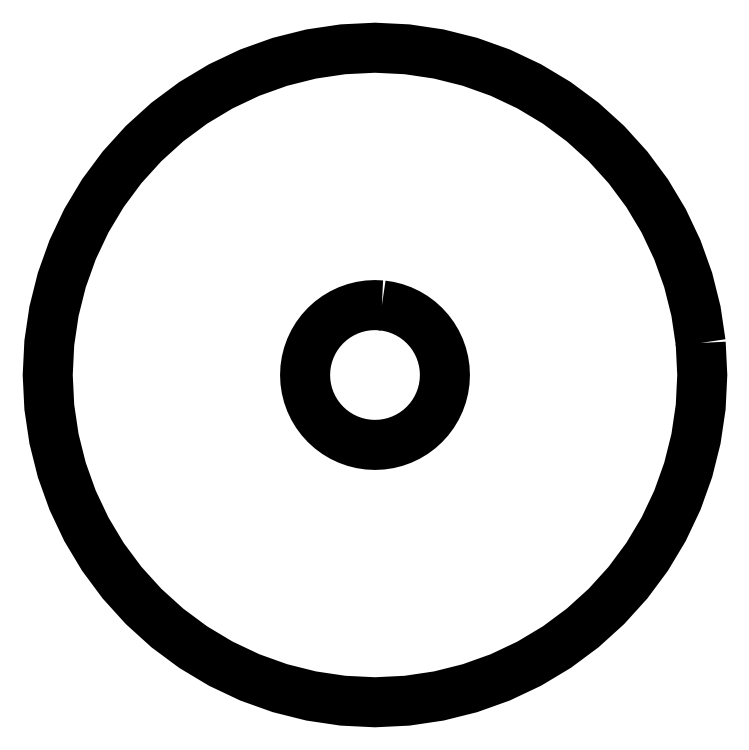
<metadata>
{"format":"dxf","ext":"dxf","renderer":"ezdxf+matplotlib","layout":"modelspace","background":"white","min_lineweight":24,"dpi":150}
</metadata>
<code>
0
SECTION
2
ENTITIES
0
LWPOLYLINE
8
0
90
68
70
1
10
51.25
20
110
30
0
10
51.5
20
105
30
0
10
51.25
20
99.95
30
0
10
50.51
20
94.95
30
0
10
50.27
20
94
30
0
10
49.28
20
90.05
30
0
10
47.58
20
85.29
30
0
10
45.42
20
80.72
30
0
10
42.82
20
76.39
30
0
10
39.81
20
72.33
30
0
10
36.42
20
68.58
30
0
10
32.67
20
65.19
30
0
10
28.61
20
62.18
30
0
10
24.28
20
59.58
30
0
10
19.71
20
57.42
30
0
10
14.95
20
55.72
30
0
10
10.05
20
54.49
30
0
10
5.048
20
53.75
30
0
10
0
20
53.5
30
0
10
-5.048
20
53.75
30
0
10
-10.05
20
54.49
30
0
10
-11
20
54.73
30
0
10
-14.95
20
55.72
30
0
10
-19.71
20
57.42
30
0
10
-24.28
20
59.58
30
0
10
-28.61
20
62.18
30
0
10
-32.67
20
65.19
30
0
10
-36.42
20
68.58
30
0
10
-39.81
20
72.33
30
0
10
-42.82
20
76.39
30
0
10
-45.42
20
80.72
30
0
10
-47.58
20
85.29
30
0
10
-49.28
20
90.05
30
0
10
-50.51
20
94.95
30
0
10
-51.25
20
99.95
30
0
10
-51.5
20
105
30
0
10
-51.25
20
110
30
0
10
-50.51
20
115
30
0
10
-49.28
20
120
30
0
10
-47.58
20
124.7
30
0
10
-45.42
20
129.3
30
0
10
-42.82
20
133.6
30
0
10
-39.81
20
137.7
30
0
10
-36.42
20
141.4
30
0
10
-32.67
20
144.8
30
0
10
-28.61
20
147.8
30
0
10
-24.28
20
150.4
30
0
10
-19.71
20
152.6
30
0
10
-14.95
20
154.3
30
0
10
-11
20
155.3
30
0
10
-10.05
20
155.5
30
0
10
-5.048
20
156.3
30
0
10
0
20
156.5
30
0
10
5.048
20
156.3
30
0
10
10.05
20
155.5
30
0
10
11
20
155.3
30
0
10
14.95
20
154.3
30
0
10
19.71
20
152.6
30
0
10
24.28
20
150.4
30
0
10
28.61
20
147.8
30
0
10
32.67
20
144.8
30
0
10
36.42
20
141.4
30
0
10
39.81
20
137.7
30
0
10
42.82
20
133.6
30
0
10
45.42
20
129.3
30
0
10
47.58
20
124.7
30
0
10
49.28
20
120
30
0
10
50.51
20
115
30
0
0
LWPOLYLINE
8
0
90
65
70
1
10
1.078
20
116
30
0
10
0
20
116
30
0
10
-1.078
20
116
30
0
10
-2.146
20
115.8
30
0
10
-3.194
20
115.5
30
0
10
-4.21
20
115.2
30
0
10
-5.187
20
114.7
30
0
10
-6.113
20
114.1
30
0
10
-6.98
20
113.5
30
0
10
-7.78
20
112.8
30
0
10
-8.505
20
112
30
0
10
-9.148
20
111.1
30
0
10
-9.703
20
110.2
30
0
10
-10.16
20
109.2
30
0
10
-10.53
20
108.2
30
0
10
-10.79
20
107.1
30
0
10
-10.95
20
106.1
30
0
10
-11
20
105
30
0
10
-10.95
20
103.9
30
0
10
-10.79
20
102.9
30
0
10
-10.53
20
101.8
30
0
10
-10.16
20
100.8
30
0
10
-9.703
20
99.81
30
0
10
-9.148
20
98.89
30
0
10
-8.505
20
98.02
30
0
10
-7.78
20
97.22
30
0
10
-6.98
20
96.5
30
0
10
-6.113
20
95.85
30
0
10
-5.187
20
95.3
30
0
10
-4.21
20
94.83
30
0
10
-3.194
20
94.47
30
0
10
-2.146
20
94.21
30
0
10
-1.078
20
94.05
30
0
10
0
20
94
30
0
10
1.078
20
94.05
30
0
10
2.146
20
94.21
30
0
10
3.194
20
94.47
30
0
10
4.21
20
94.83
30
0
10
5.187
20
95.3
30
0
10
6.113
20
95.85
30
0
10
6.98
20
96.5
30
0
10
7.78
20
97.22
30
0
10
8.505
20
98.02
30
0
10
9.148
20
98.89
30
0
10
9.703
20
99.81
30
0
10
10.16
20
100.8
30
0
10
10.53
20
101.8
30
0
10
10.79
20
102.9
30
0
10
10.95
20
103.9
30
0
10
11
20
105
30
0
10
10.95
20
106.1
30
0
10
10.79
20
107.1
30
0
10
10.53
20
108.2
30
0
10
10.16
20
109.2
30
0
10
9.703
20
110.2
30
0
10
9.148
20
111.1
30
0
10
8.505
20
112
30
0
10
7.78
20
112.8
30
0
10
6.98
20
113.5
30
0
10
6.113
20
114.1
30
0
10
5.187
20
114.7
30
0
10
4.21
20
115.2
30
0
10
3.194
20
115.5
30
0
10
2.146
20
115.8
30
0
10
1.078
20
116
30
0
0
ENDSEC
0
EOF

</code>
